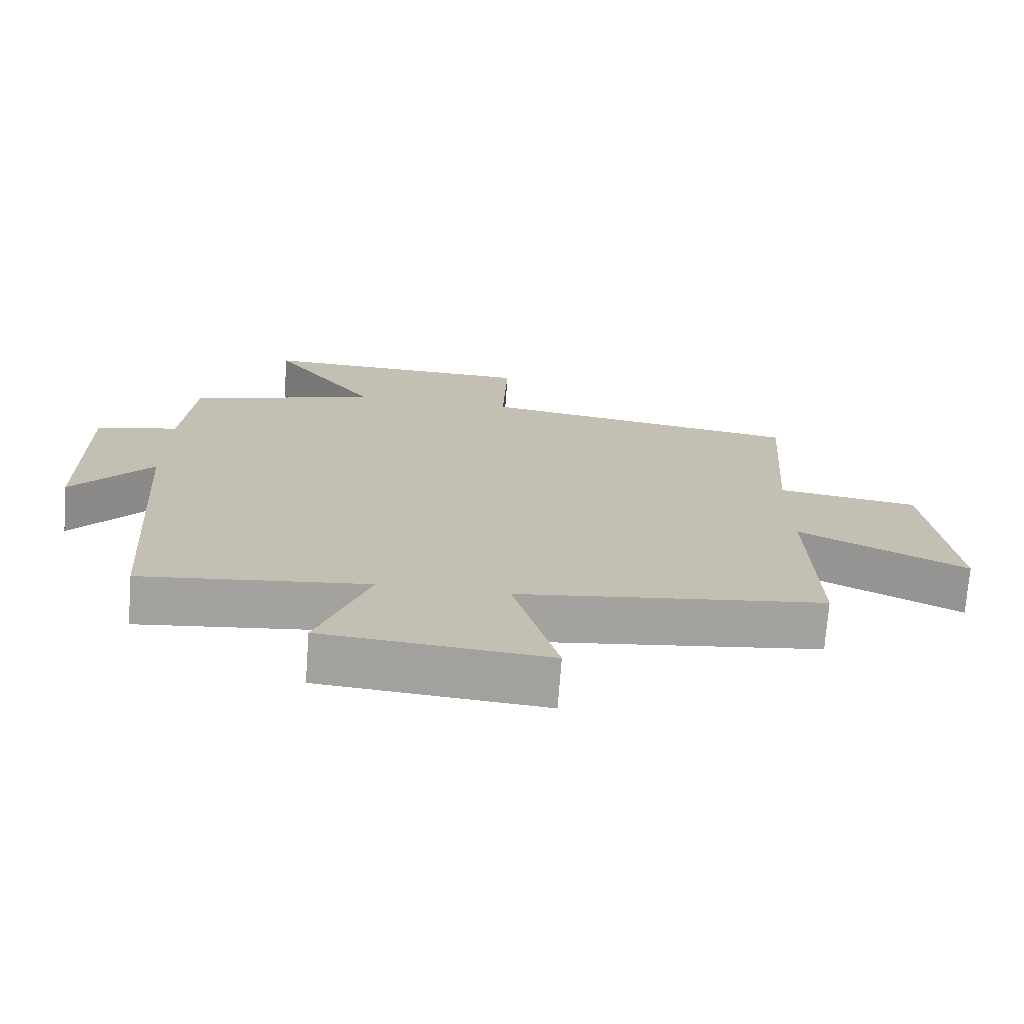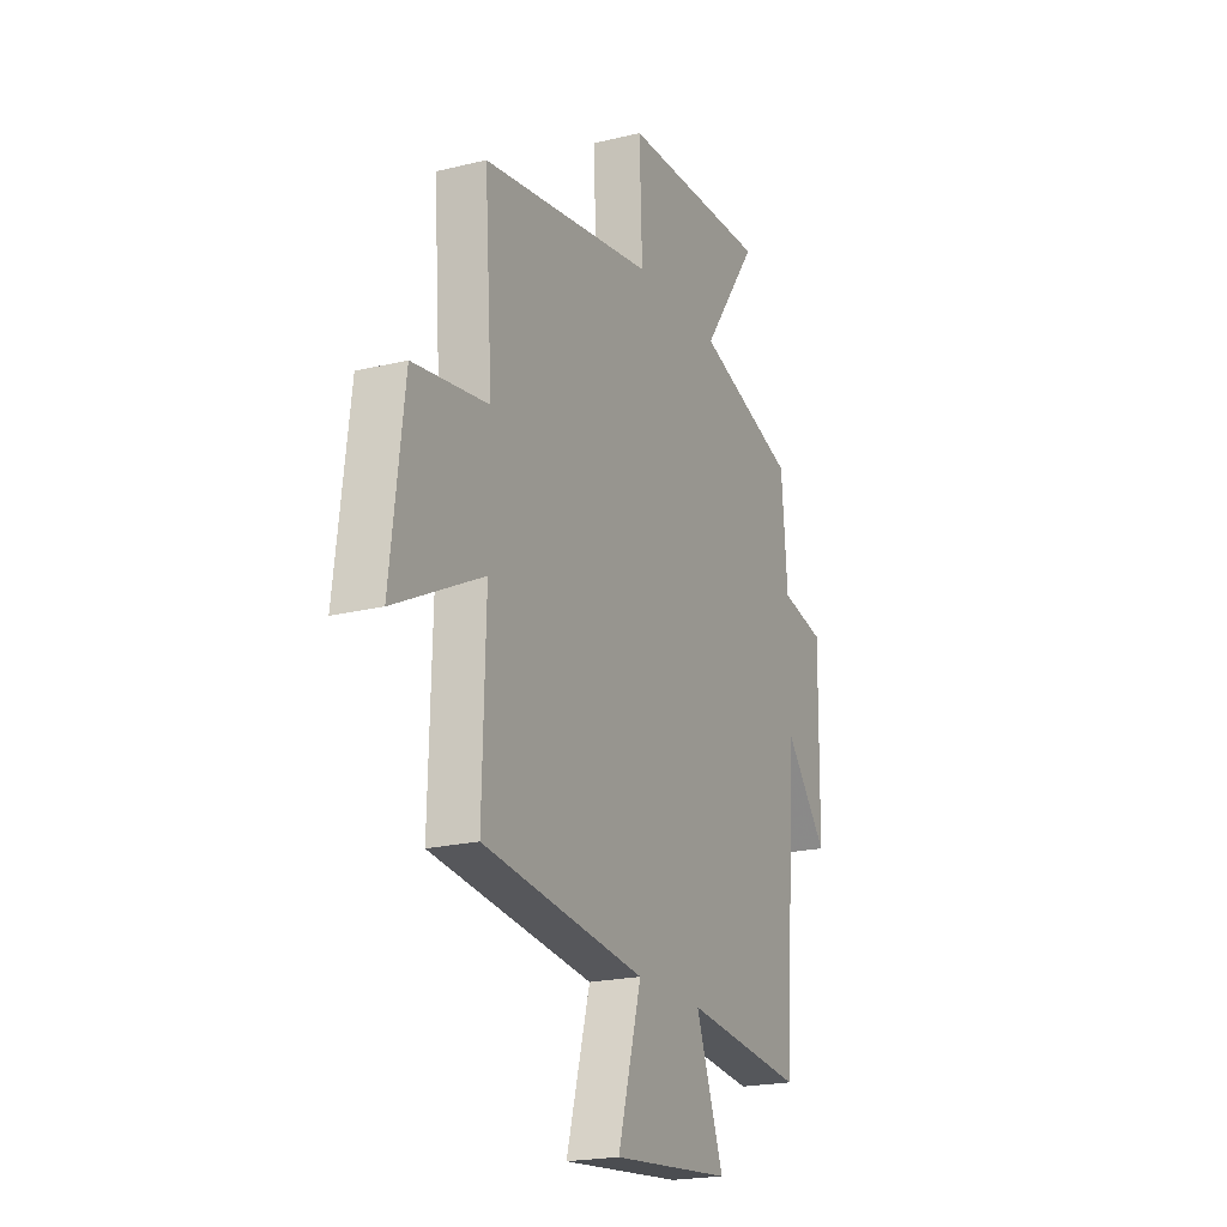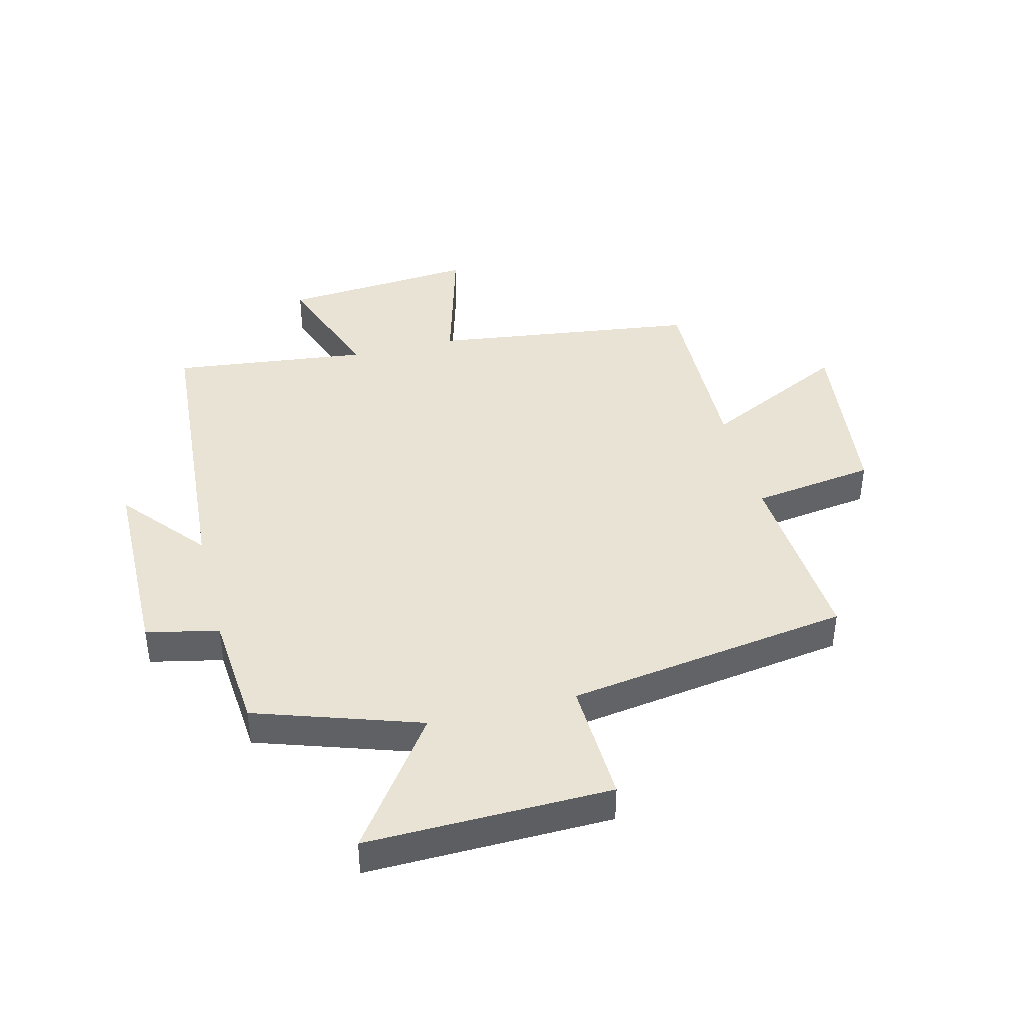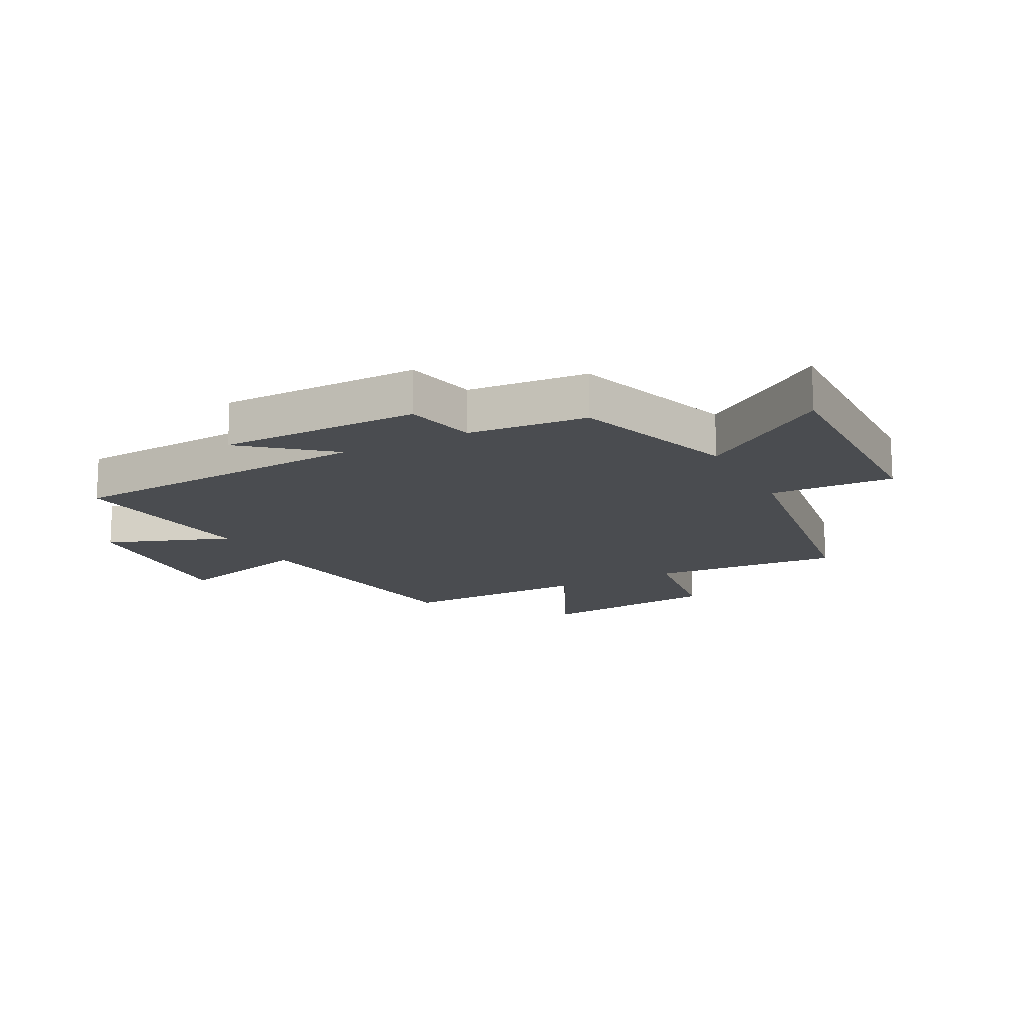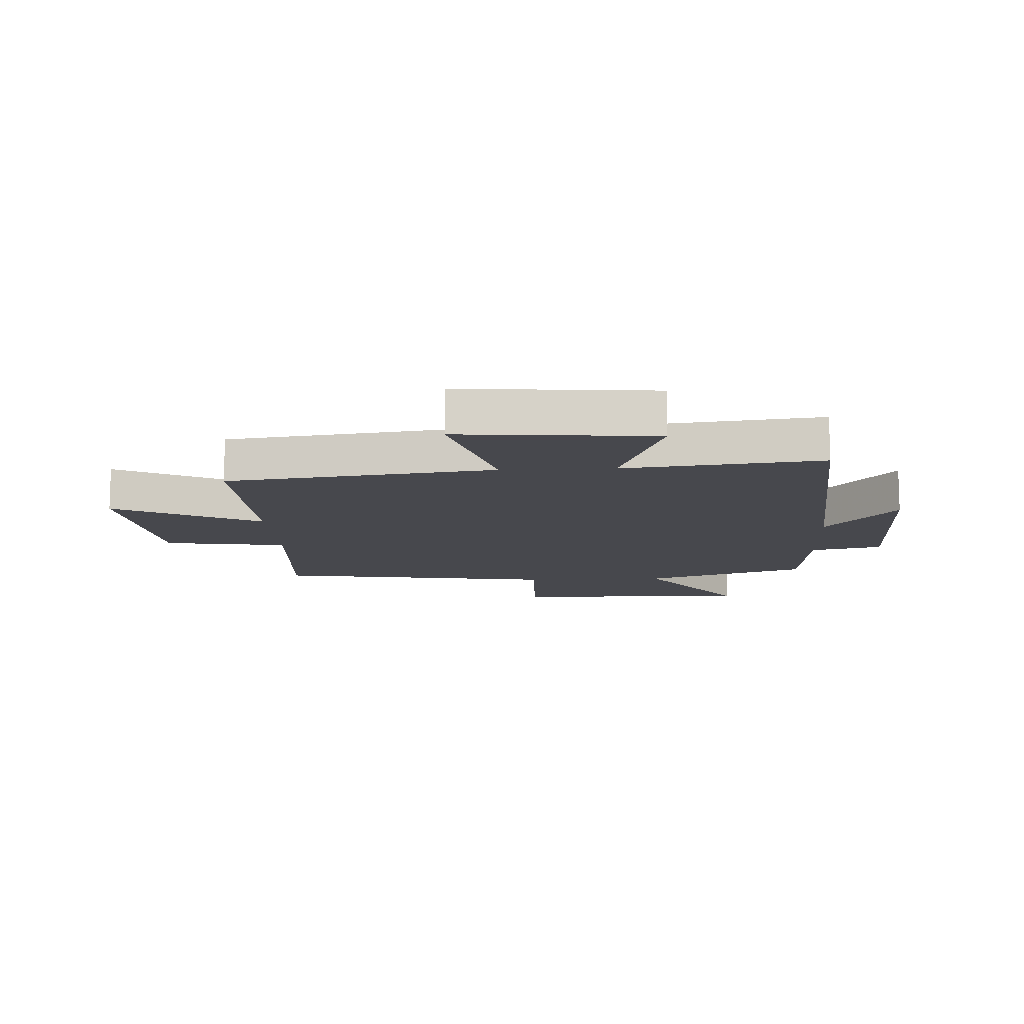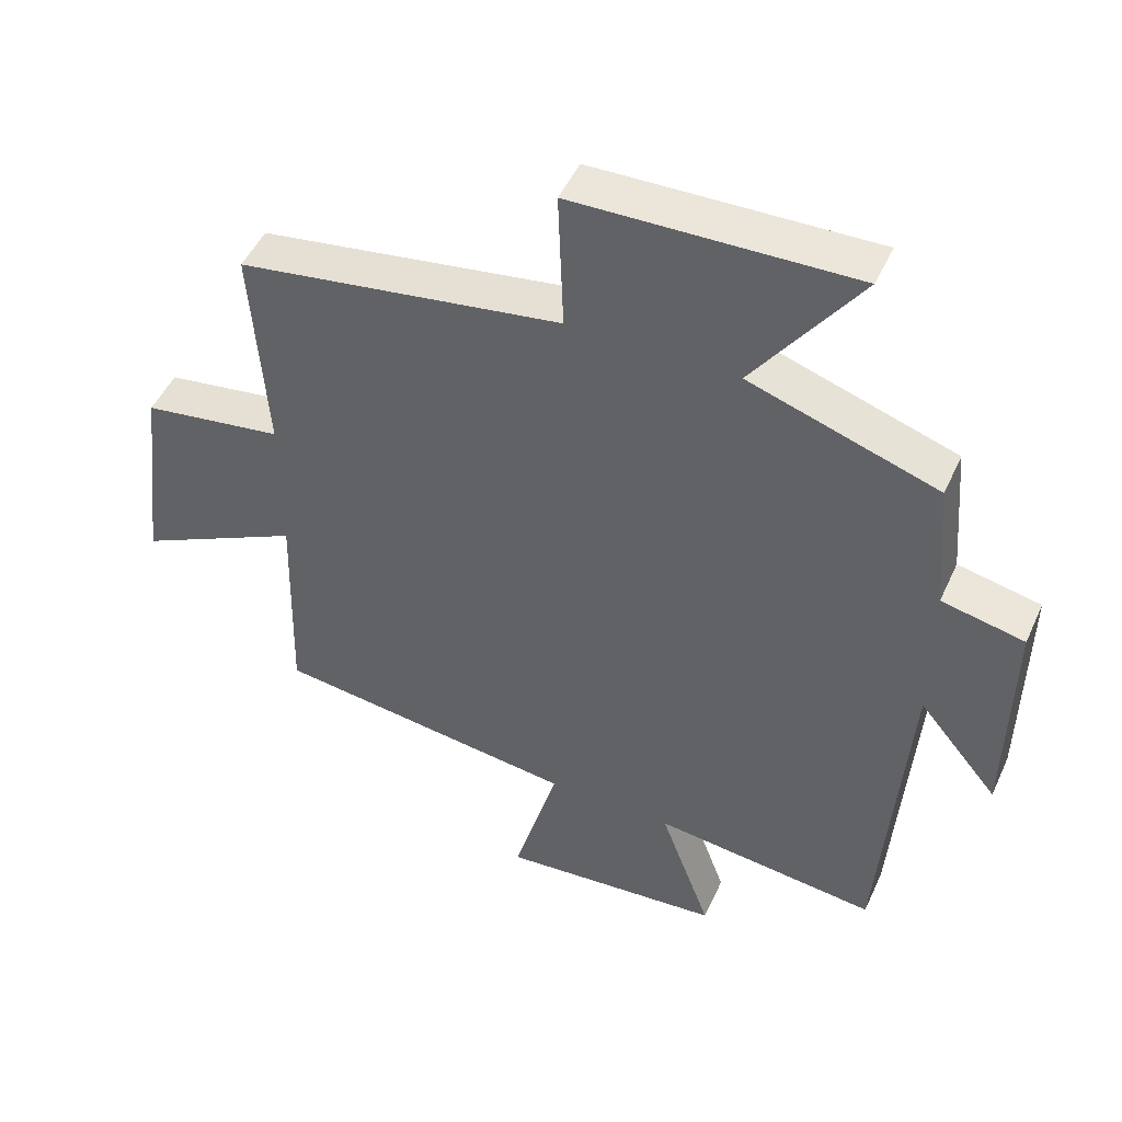
<metadata>
{"format":"obj","ext":"obj","renderer":"f3d","projection":"perspective","resolution":1024,"background":"white","views":[{"elev":-72.6,"azim":-4.3,"up":"+Z"},{"elev":-20.5,"azim":114.2,"up":"+Z"},{"elev":41.0,"azim":-14.0,"up":"+Y"},{"elev":-15.1,"azim":-62.4,"up":"+Y"},{"elev":-11.9,"azim":-177.0,"up":"+Y"},{"elev":48.6,"azim":-156.1,"up":"+Z"}]}
</metadata>
<code>
v -0.463 0.07 -0.538
v -0.5 0.07 -0.015
v -0.618 0.07 -0.157
v -0.622 0.07 0.181
v -0.5 0.07 0.207
v -0.483 0.07 0.408
v -0.205 0.07 0.5
v -0.361 0.07 0.72
v 0.051 0.07 0.71
v 0.043 0.07 0.5
v 0.522 0.07 0.426
v 0.5 0.07 0.104
v 0.708 0.07 0.073
v 0.746 0.07 -0.239
v 0.5 0.07 -0.116
v 0.509 0.07 -0.442
v 0.058 0.07 -0.5
v 0.124 0.07 -0.737
v -0.206 0.07 -0.709
v -0.13 0.07 -0.5
v -0.463 0 -0.538
v -0.5 0 -0.015
v -0.618 0 -0.157
v -0.622 0 0.181
v -0.5 0 0.207
v -0.483 0 0.408
v -0.205 0 0.5
v -0.361 0 0.72
v 0.051 0 0.71
v 0.043 0 0.5
v 0.522 0 0.426
v 0.5 0 0.104
v 0.708 0 0.073
v 0.746 0 -0.239
v 0.5 0 -0.116
v 0.509 0 -0.442
v 0.058 0 -0.5
v 0.124 0 -0.737
v -0.206 0 -0.709
v -0.13 0 -0.5
f 17 18 19 20
f 15 16 17 20
f 15 20 1 2
f 12 13 14 15
f 12 15 2
f 10 11 12 2
f 7 8 9 10
f 5 6 7 10
f 5 10 2
f 2 3 4 5
f 40 39 38 37
f 40 37 36 35
f 22 21 40 35
f 35 34 33 32
f 22 35 32
f 22 32 31 30
f 30 29 28 27
f 30 27 26 25
f 22 30 25
f 25 24 23 22
f 1 21 22 2
f 2 22 23 3
f 3 23 24 4
f 4 24 25 5
f 5 25 26 6
f 6 26 27 7
f 7 27 28 8
f 8 28 29 9
f 9 29 30 10
f 10 30 31 11
f 11 31 32 12
f 12 32 33 13
f 13 33 34 14
f 14 34 35 15
f 15 35 36 16
f 16 36 37 17
f 17 37 38 18
f 18 38 39 19
f 19 39 40 20
f 20 40 21 1

</code>
